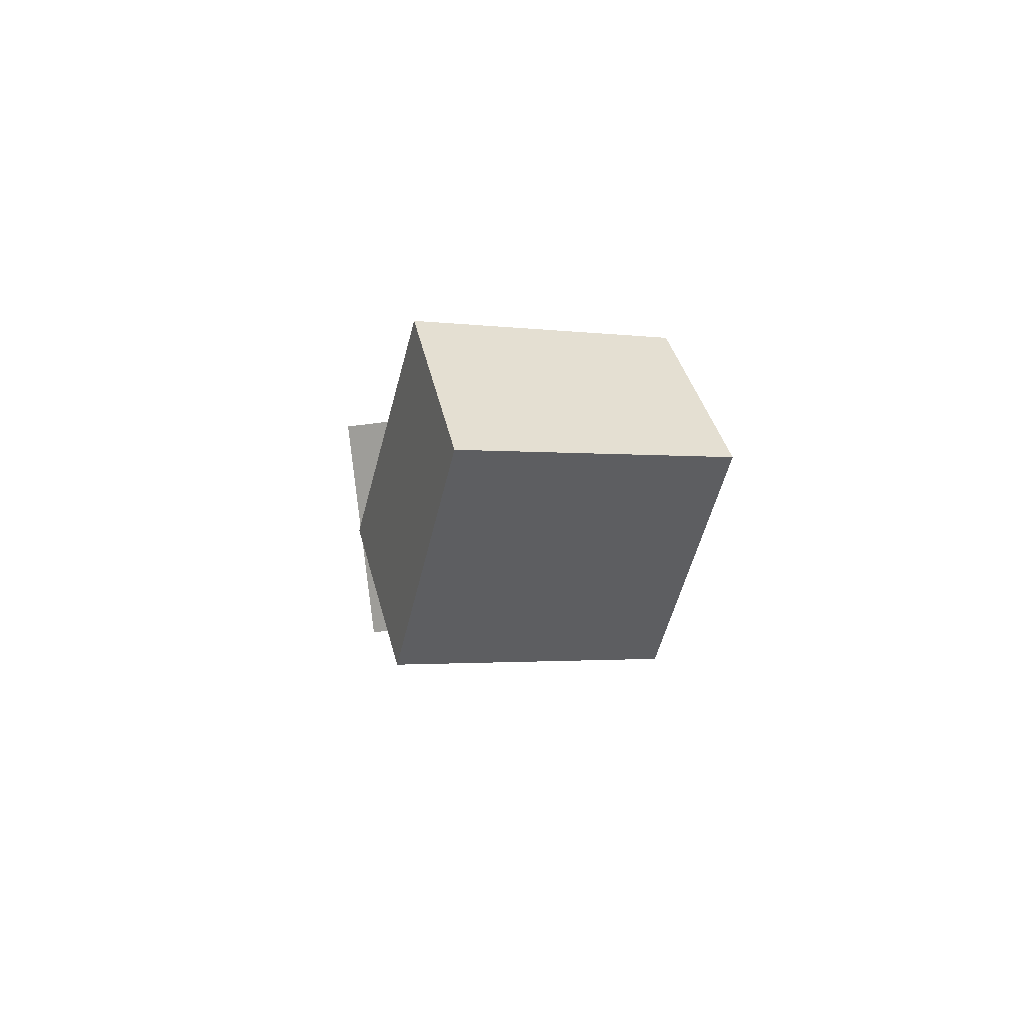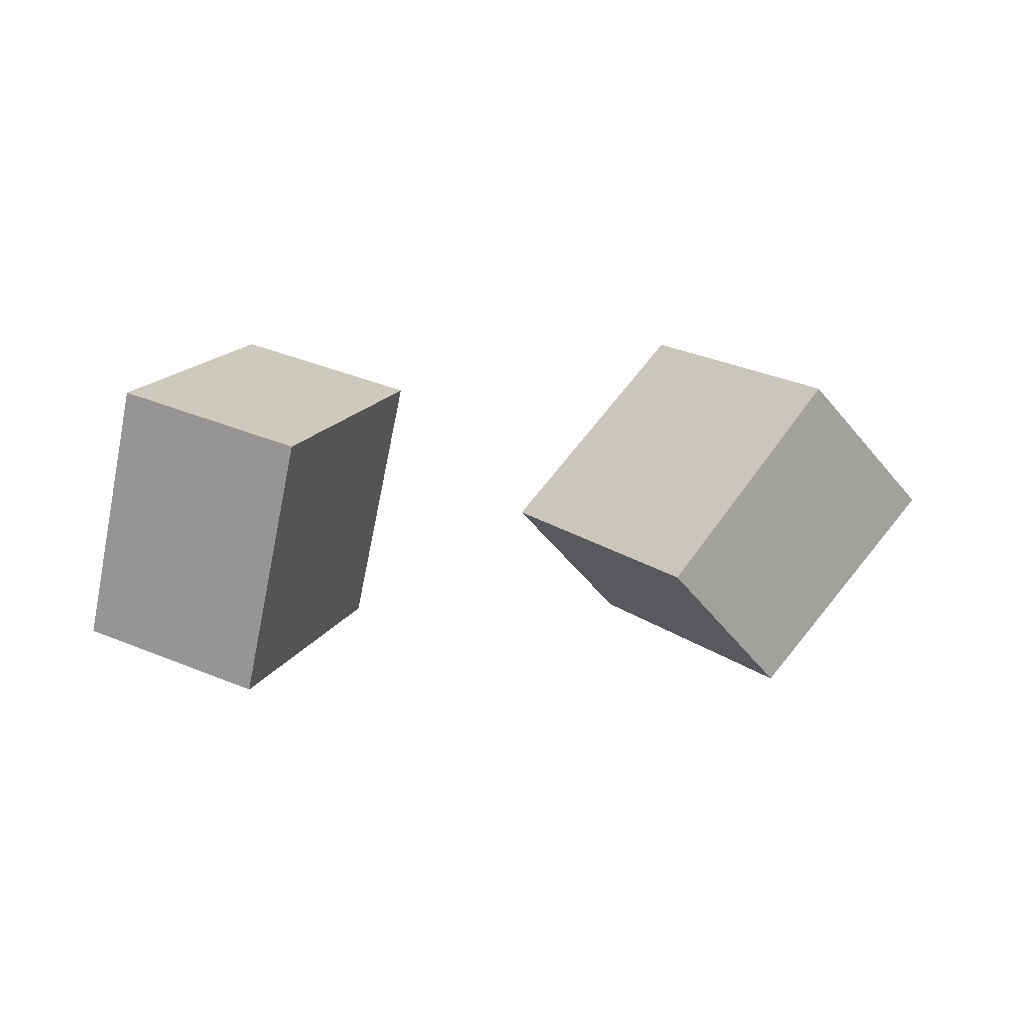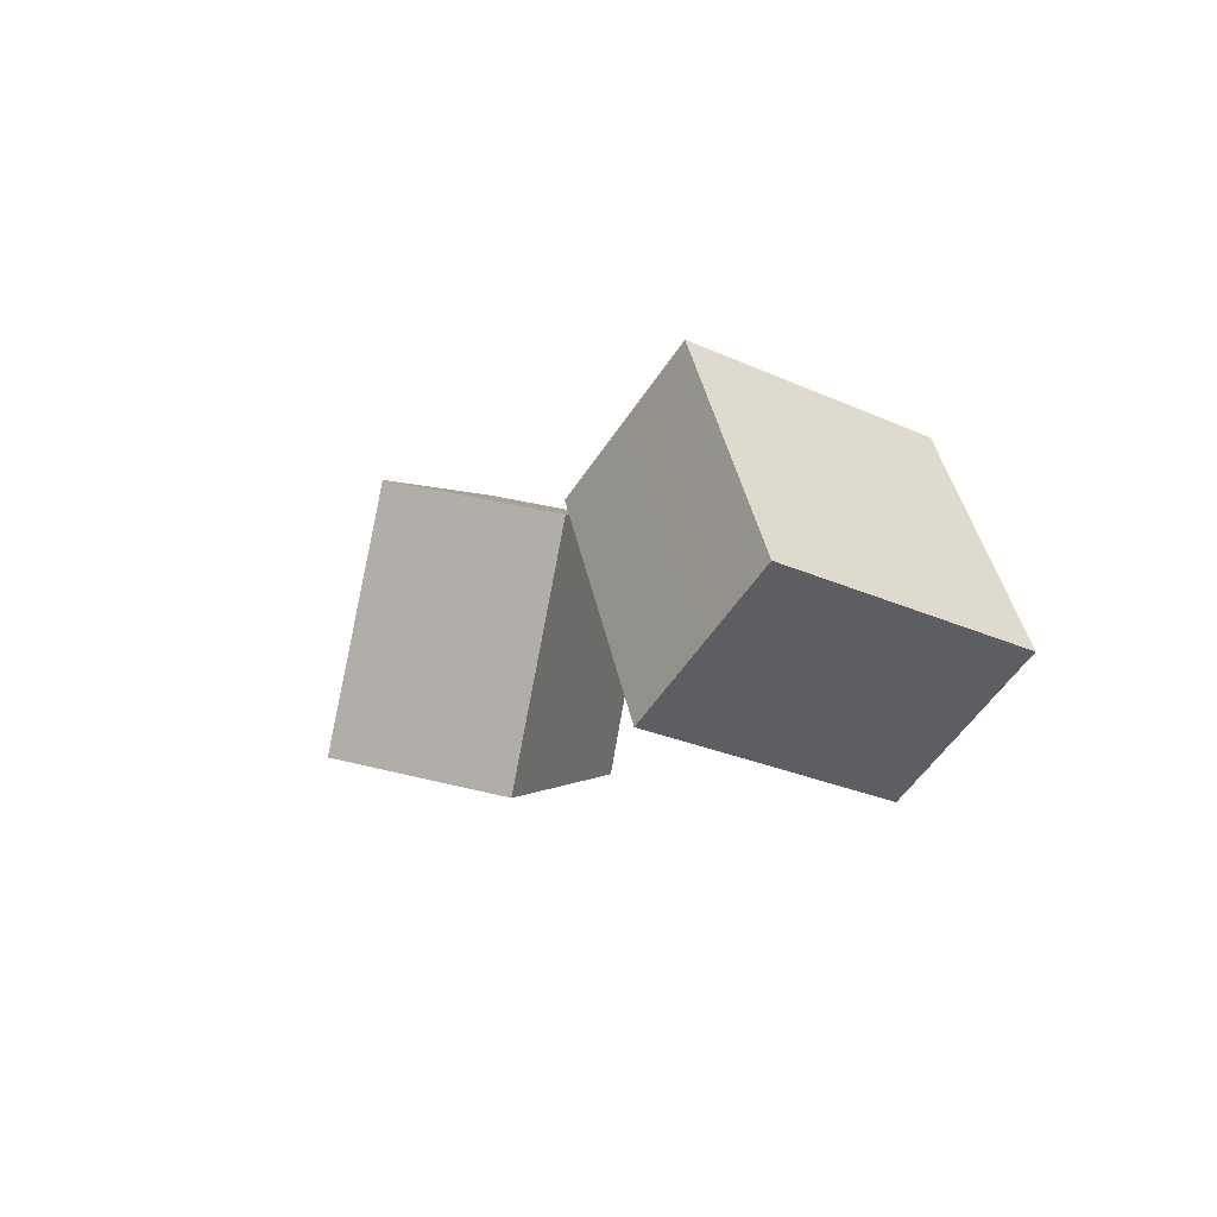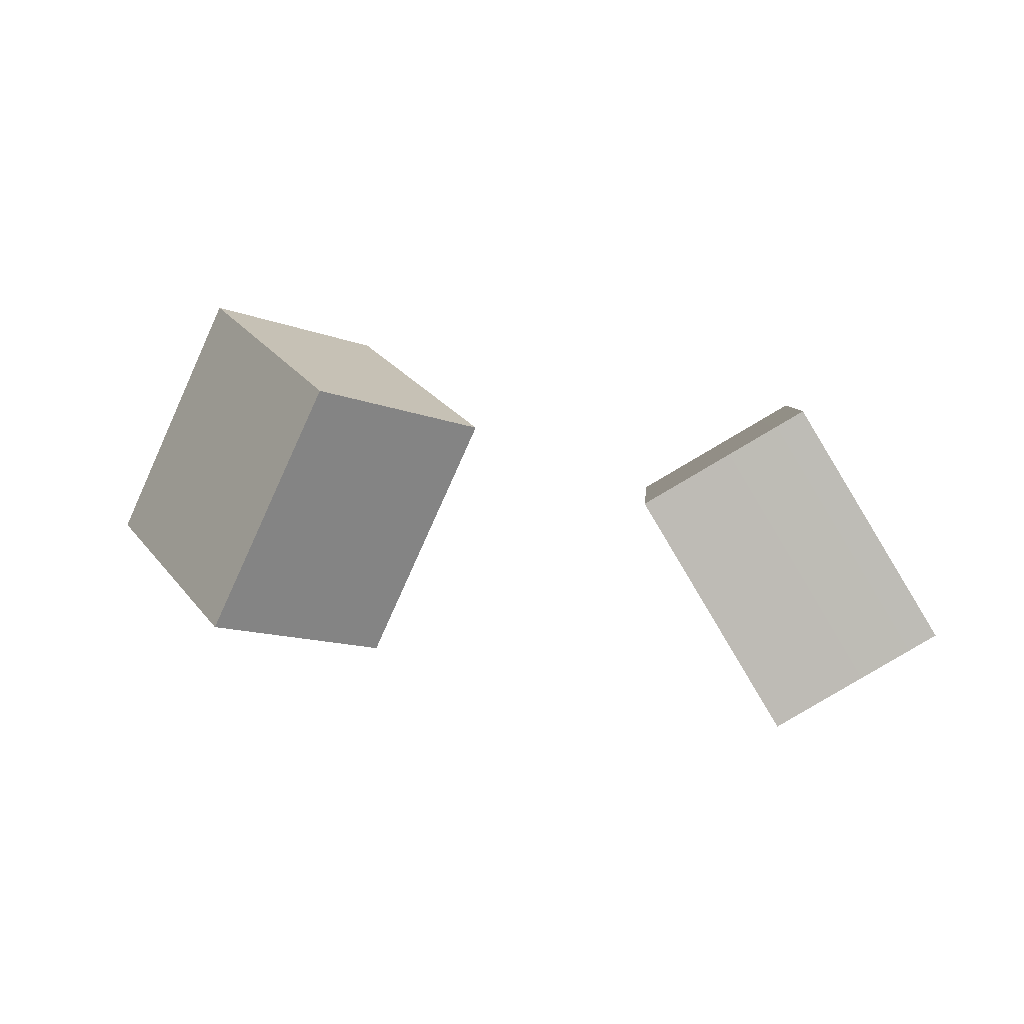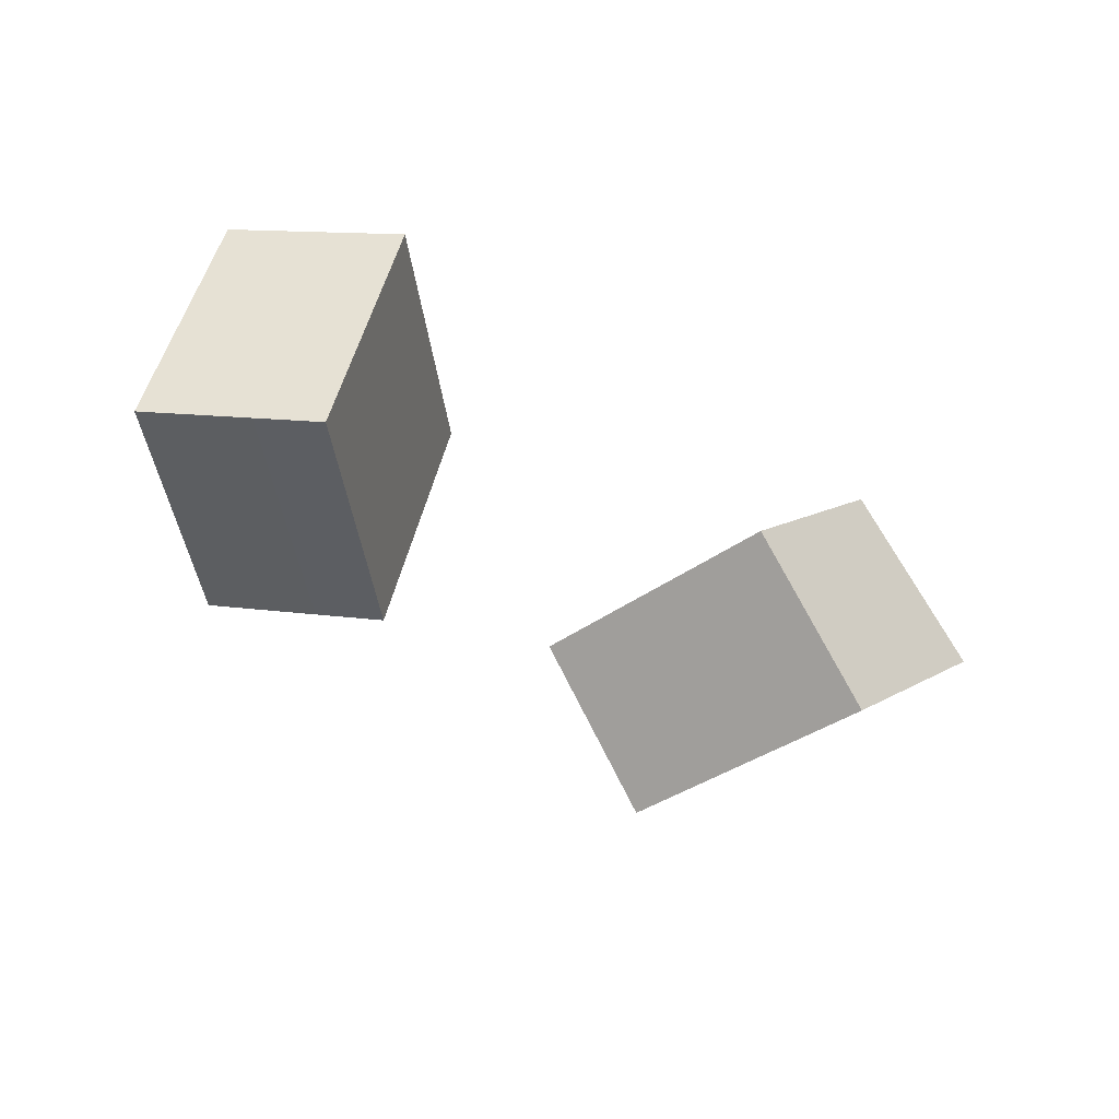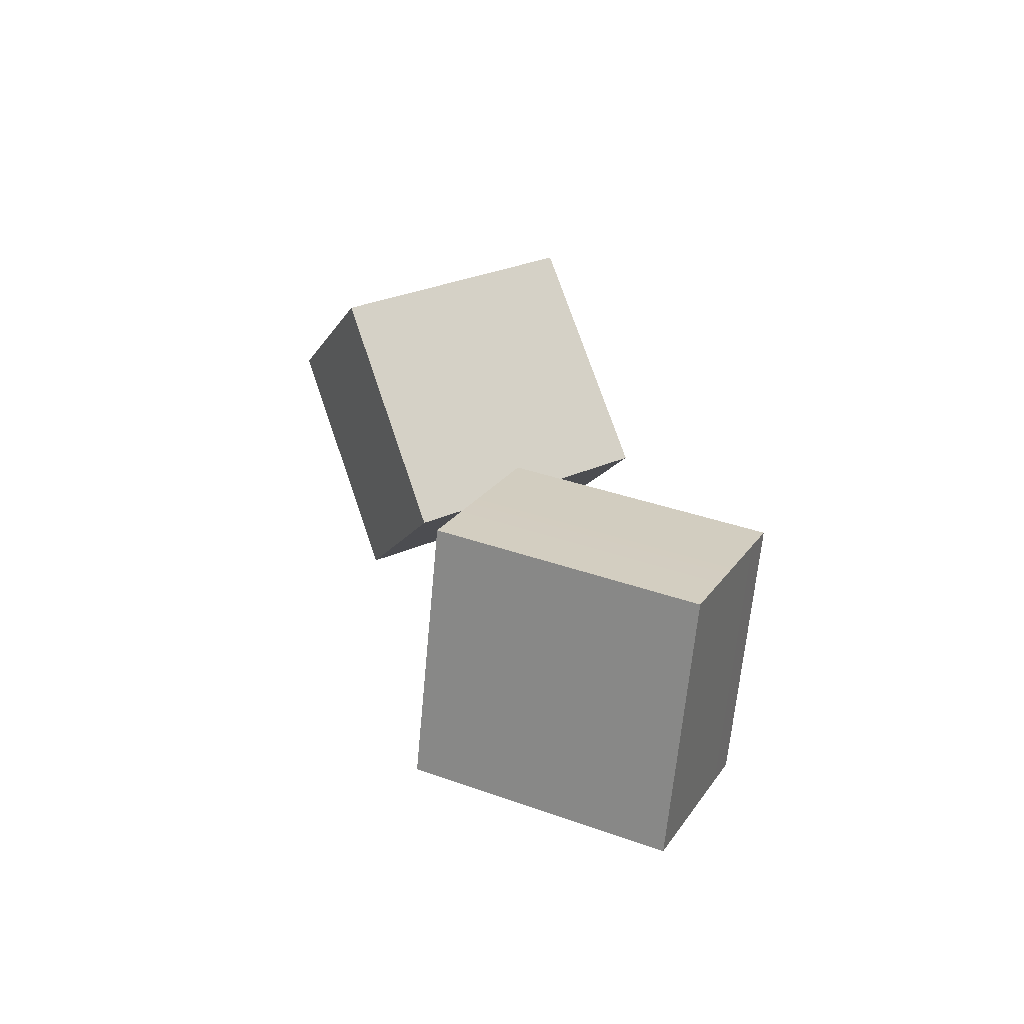
<metadata>
{"format":"obj","ext":"obj","renderer":"f3d","projection":"perspective","resolution":1024,"background":"white","views":[{"elev":-7.1,"azim":-88.5,"up":"+Y"},{"elev":16.3,"azim":168.0,"up":"+Y"},{"elev":-15.4,"azim":66.3,"up":"+Z"},{"elev":11.1,"azim":15.1,"up":"+Z"},{"elev":-43.4,"azim":155.4,"up":"+Y"},{"elev":35.5,"azim":83.2,"up":"+Y"}]}
</metadata>
<code>
o left_arm
v 76.18 -20.81 18.73
v 114 -72.42 -19.97
v 104.3 -20.81 -26.05
v 56.72 -80.05 6.518
v 75.11 -28.44 -44.34
v 84.81 -80.05 -38.26
v 47.03 -28.44 0.438
v -24.36 -27.46 31.25
v -9.268 -64.74 -31.77
v -70.1 -57.05 -6.547
v -34.69 -93.63 -20.76
v -49.78 -56.35 42.25
v 87.78 -72.46 26.72
v 77.86 -19.66 20.5
v 116.5 -72.46 -19.09
v 106.6 -19.66 -25.31
v 56.46 -80.78 7.237
v 75.37 -27.71 -45.06
v 85.34 -80.78 -38.81
v 46.49 -27.71 0.9853
v 14.74 -63.27 19.09
v -23.42 -26.28 32.43
v -8.761 -64.72 -32.7
v -45.12 -27.36 -18.32
v -10.78 -92.34 30.13
v -73.69 -57.64 -8.648
v -35.25 -94.55 -22.03
v -49.22 -55.43 43.51
v 85.85 -38.33 11.01
v 87.59 -38.58 9.162
v 87.7 -39.42 9.517
v -28.84 -54.7 12.35
v -66.63 -0.583 0
v 87.58 -38.3 9.175
f 5 3 2 6
f 1 3 5 7
f 28 25 27
f 15 13 14 16
f 18 19 15 16
f 17 20 14 13
f 15 19 17 13
f 14 20 18 16
f 23 21 22 24
f 26 27 23 24
f 25 28 22 21
f 23 27 25 21
f 22 28 26 24
f 26 28 27
f 20 17 19
f 20 19 18
l 4 7
l 4 6
l 8 12
l 9 11
l 29 30
l 10 11
l 10 12

</code>
